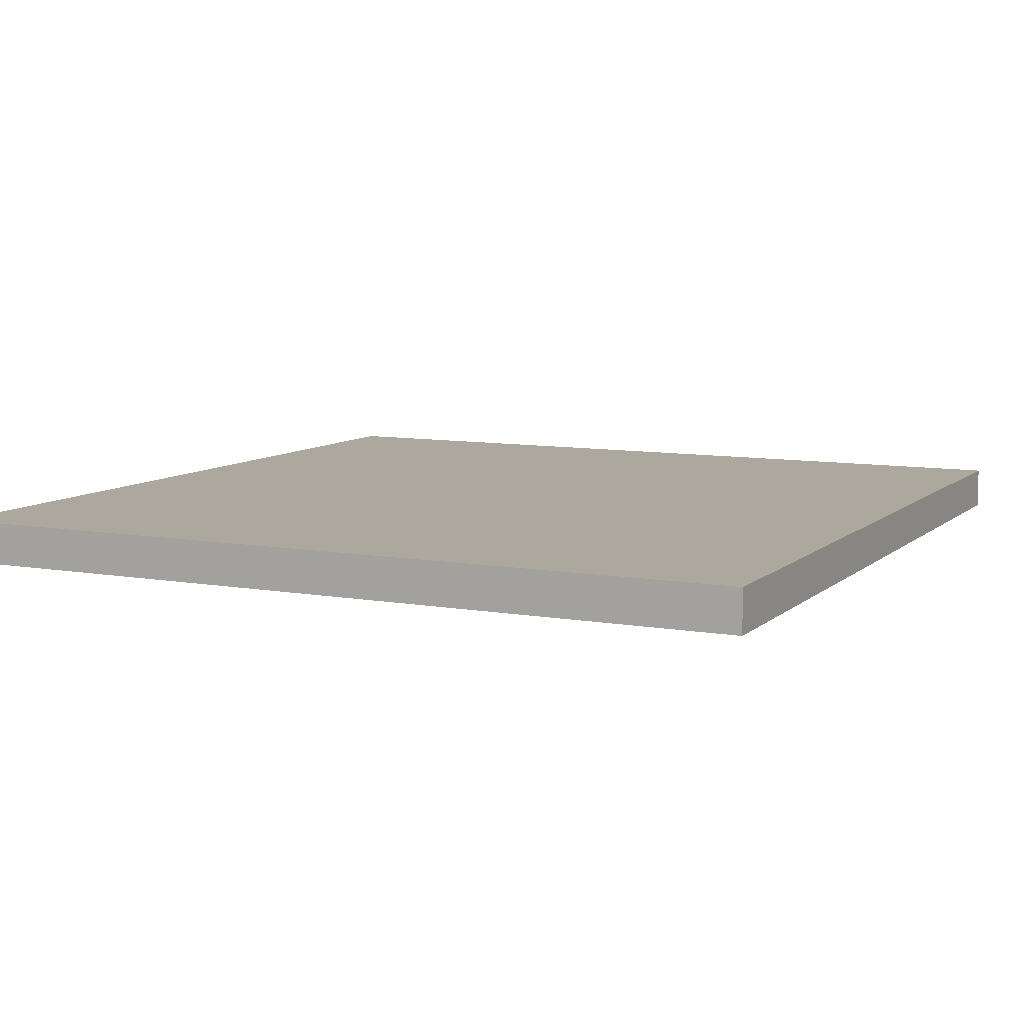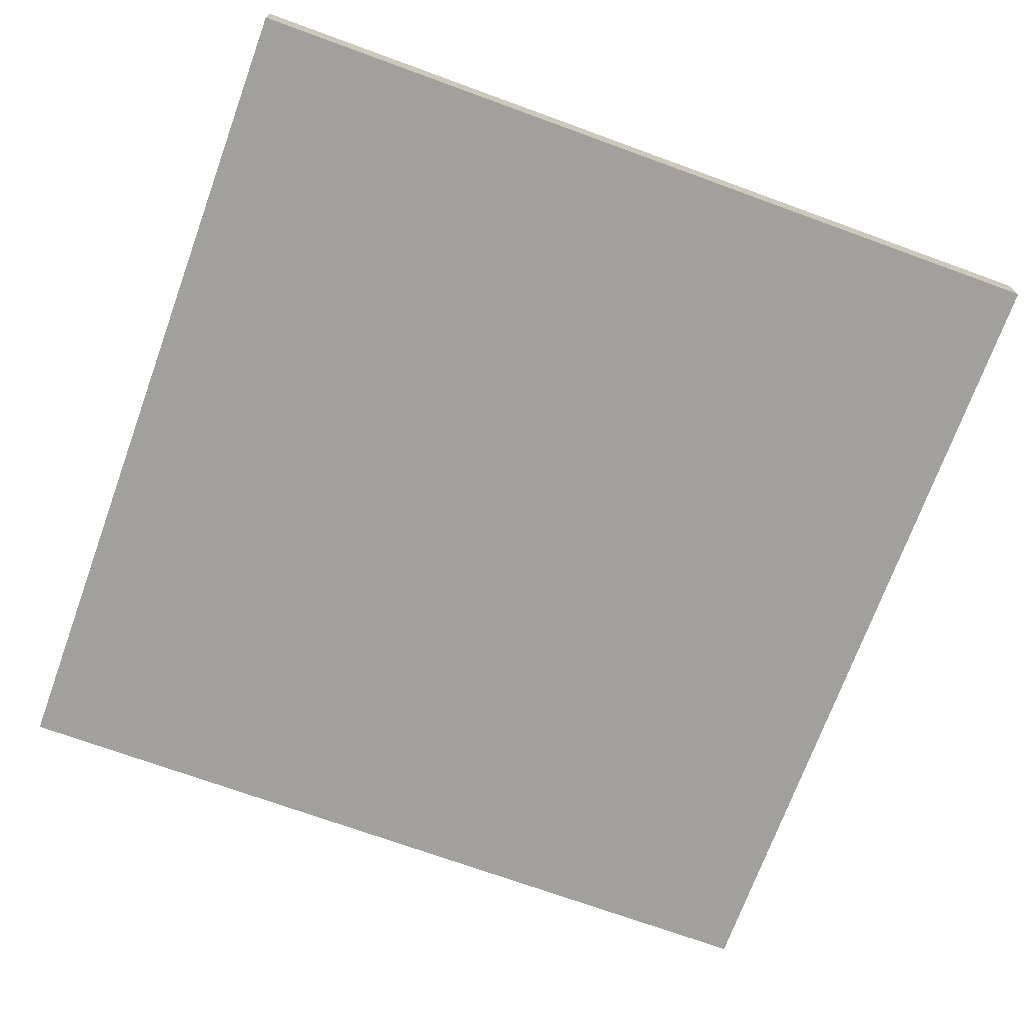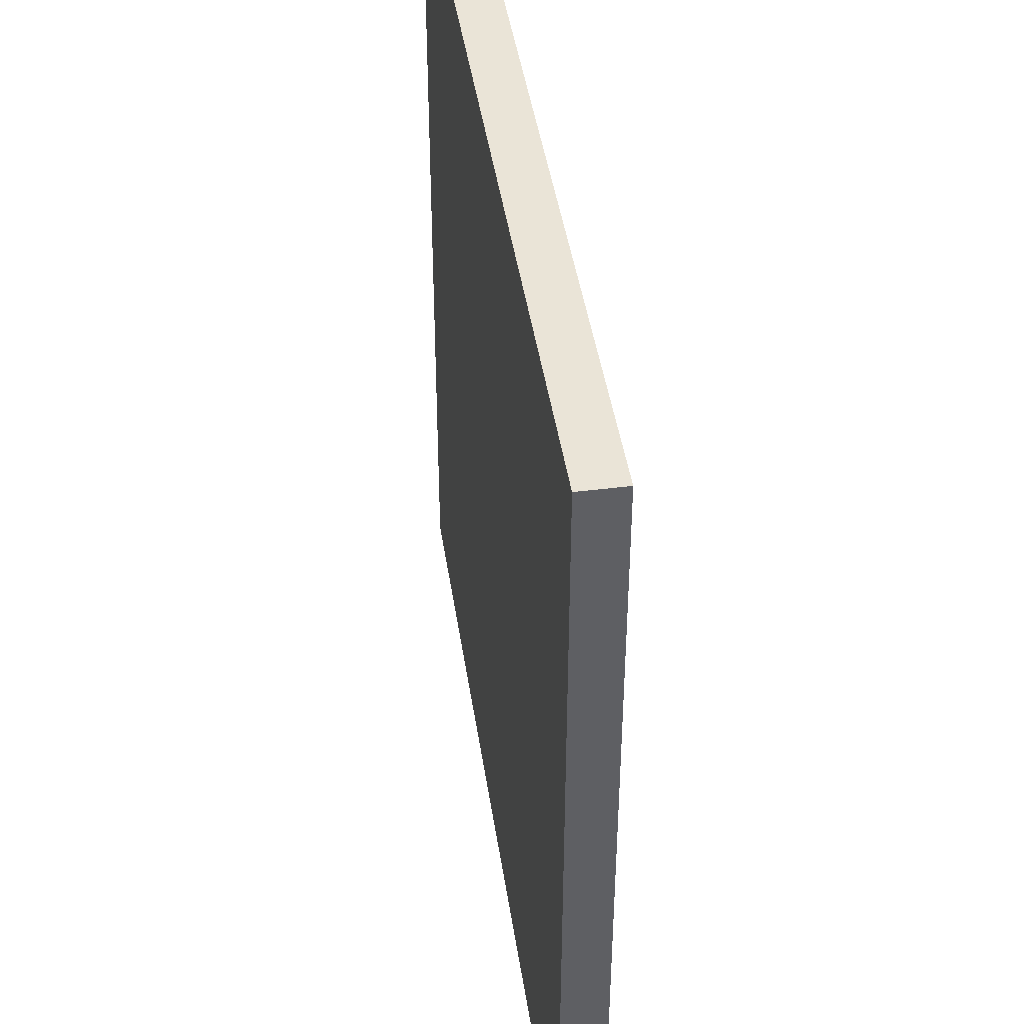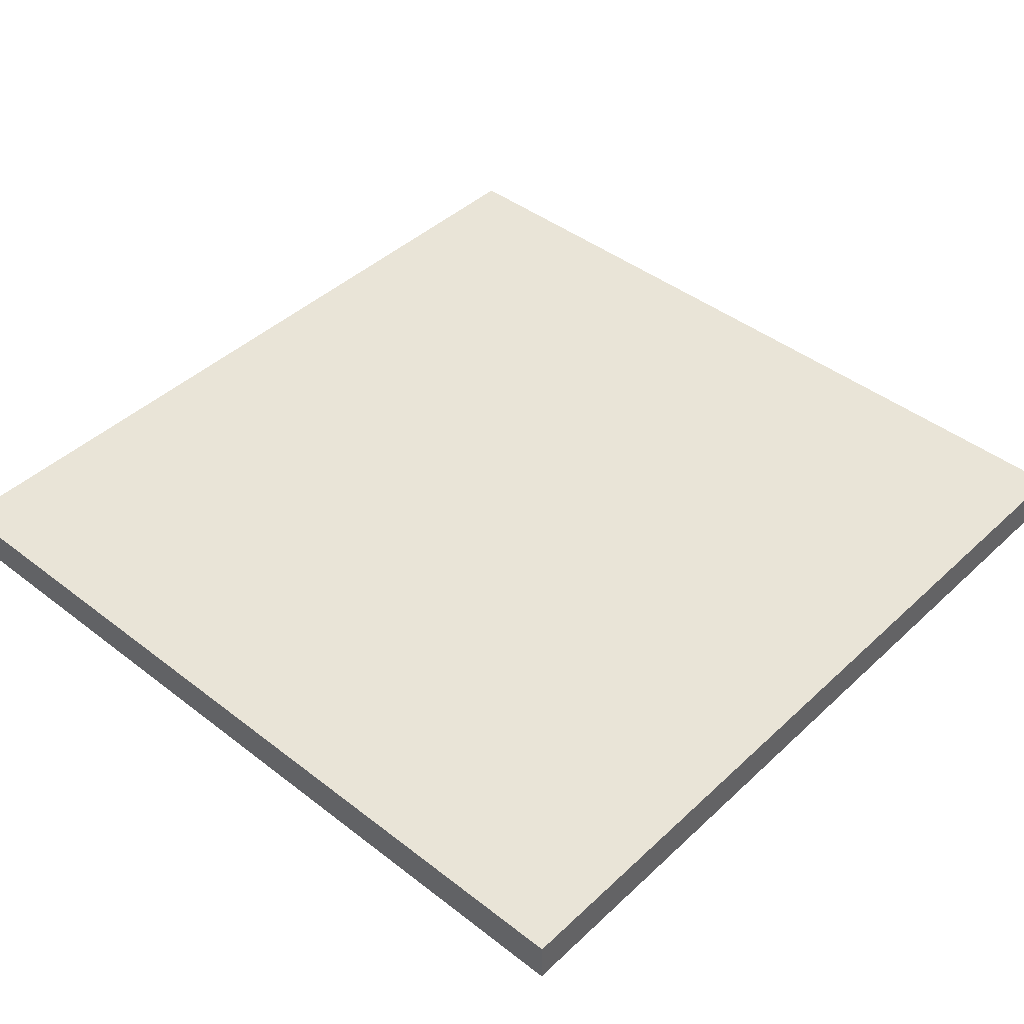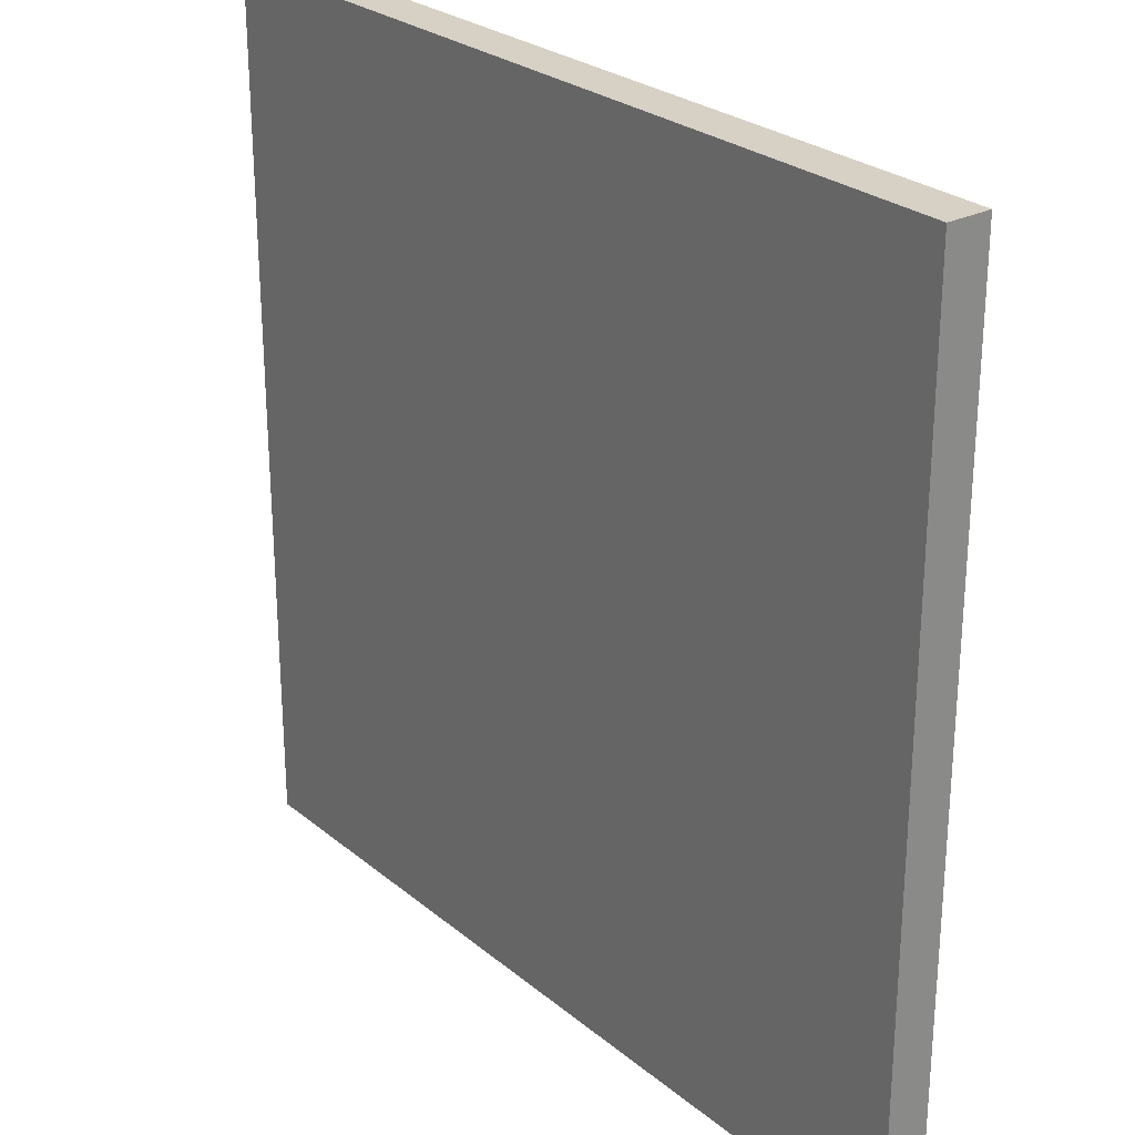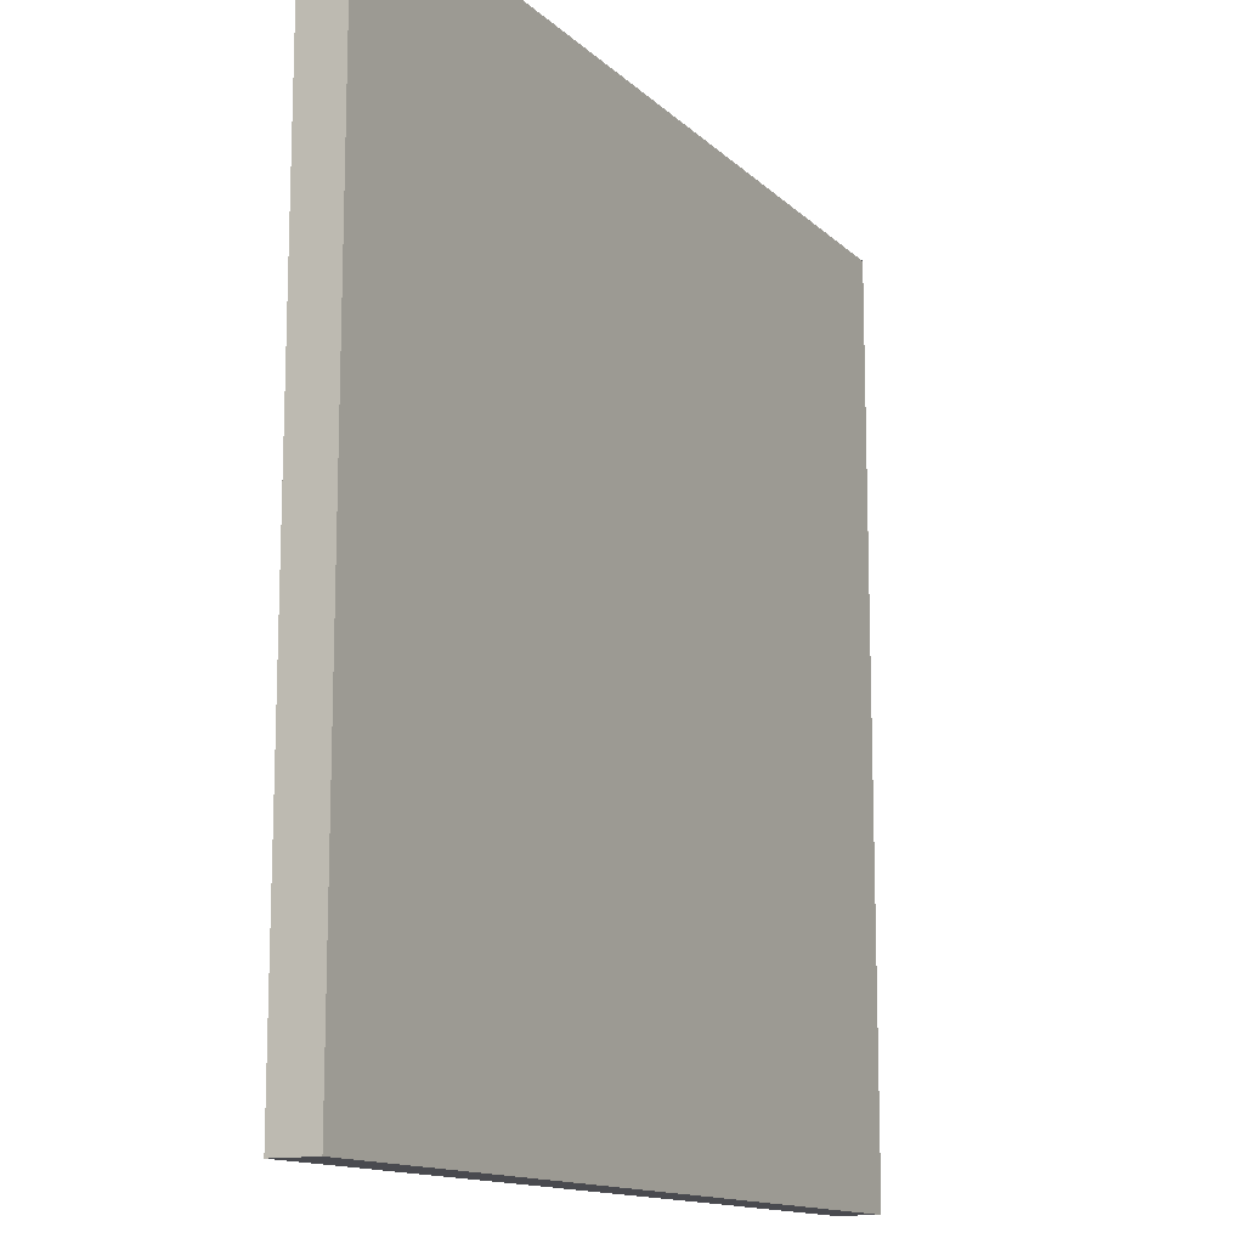
<metadata>
{"format":"obj","ext":"obj","renderer":"f3d","projection":"perspective","resolution":1024,"background":"white","views":[{"elev":8.6,"azim":-64.1,"up":"+Y"},{"elev":-71.6,"azim":160.0,"up":"+Y"},{"elev":43.8,"azim":81.6,"up":"+Z"},{"elev":43.3,"azim":132.4,"up":"+Y"},{"elev":26.6,"azim":51.6,"up":"+Z"},{"elev":-13.6,"azim":-62.0,"up":"+Z"}]}
</metadata>
<code>
o
v 0 2 0
v 0 2 -0.2
v 0 2 -0.5
v 0 2 -4
v 0 2.1 0
v 0 2.1 -0.2
v 0 2.1 -2
v 0 2.1 -4
v 0 2.2 0
v 0 2.2 -0.5
v 0 2.2 -2
v 0 2.2 -4
v 4 2 0
v 4 2 -0.2
v 4 2 -0.5
v 4 2 -4
v 4 2.1 0
v 4 2.1 -0.2
v 4 2.1 -0.5
v 4 2.1 -0.6
v 4 2.1 -2
v 4 2.1 -4
v 4 2.2 0
v 4 2.2 -0.5
v 4 2.2 -0.6
v 4 2.2 -2
v 4 2.2 -4
v 0 2 0
v 0 2.1 0
v 0 2.2 0
v 0.2 2.1 0
v 0.2 2.2 0
v 0.3 2.1 0
v 0.3 2.2 0
v 0.9 2.1 0
v 0.9 2.2 0
v 2.5 2.1 0
v 2.5 2.2 0
v 3.6 2.1 0
v 3.6 2.2 0
v 3.7 2.1 0
v 3.7 2.2 0
v 4 2 0
v 4 2.1 0
v 4 2.2 0
v 0 2 -4
v 0 2.1 -4
v 0 2.2 -4
v 0.2 2.1 -4
v 0.2 2.2 -4
v 0.3 2.1 -4
v 0.3 2.2 -4
v 0.8 2.1 -4
v 0.8 2.2 -4
v 2.5 2.1 -4
v 2.5 2.2 -4
v 3.6 2.1 -4
v 3.6 2.2 -4
v 3.7 2.1 -4
v 3.7 2.2 -4
v 4 2 -4
v 4 2.1 -4
v 4 2.2 -4
v 0 2 0
v 4 2 0
v 0 2 -0.2
v 0.1 2 -0.2
v 3.8 2 -0.2
v 4 2 -0.2
v 0 2 -0.5
v 0.1 2 -0.5
v 3.8 2 -0.5
v 4 2 -0.5
v 0 2 -4
v 4 2 -4
v 0 2.2 0
v 0.2 2.2 0
v 0.3 2.2 0
v 0.9 2.2 0
v 2.5 2.2 0
v 3.6 2.2 0
v 3.7 2.2 0
v 4 2.2 0
v 1 2.2 -0.1
v 1.6 2.2 -0.1
v 0.1 2.2 -0.2
v 0.2 2.2 -0.2
v 1.2 2.2 -0.2
v 1.6 2.2 -0.2
v 1.7 2.2 -0.2
v 3.7 2.2 -0.3
v 3.8 2.2 -0.3
v 1 2.2 -0.4
v 1.2 2.2 -0.4
v 1.7 2.2 -0.4
v 2.5 2.2 -0.4
v 2.6 2.2 -0.4
v 0 2.2 -0.5
v 0.1 2.2 -0.5
v 0.3 2.2 -0.5
v 0.9 2.2 -0.5
v 3.8 2.2 -0.5
v 4 2.2 -0.5
v 3.7 2.2 -0.6
v 4 2.2 -0.6
v 1.2 2.2 -0.7
v 1.4 2.2 -0.7
v 1.9 2.2 -0.7
v 2.4 2.2 -0.7
v 2.6 2.2 -0.7
v 3.2 2.2 -0.8
v 3.6 2.2 -0.8
v 0.2 2.2 -1
v 0.6 2.2 -1
v 3.2 2.2 -1
v 3.6 2.2 -1
v 1.9 2.2 -1.1
v 2.1 2.2 -1.1
v 3.1 2.2 -1.1
v 3.2 2.2 -1.1
v 0.6 2.2 -1.3
v 0.8 2.2 -1.3
v 1.4 2.2 -1.3
v 1.7 2.2 -1.3
v 2.4 2.2 -1.3
v 3.1 2.2 -1.3
v 3.2 2.2 -1.3
v 3.7 2.2 -1.3
v 1.2 2.2 -1.5
v 1.7 2.2 -1.5
v 2.1 2.2 -1.5
v 0.2 2.2 -1.6
v 0.3 2.2 -1.6
v 0.7 2.2 -1.6
v 0.8 2.2 -1.6
v 3.2 2.2 -1.6
v 3.4 2.2 -1.6
v 0.3 2.2 -1.8
v 0.7 2.2 -1.8
v 3.7 2.2 -1.8
v 3.9 2.2 -1.8
v 0 2.2 -2
v 0.1 2.2 -2
v 3.9 2.2 -2
v 4 2.2 -2
v 0.1 2.2 -2.1
v 2.7 2.2 -2.1
v 3.4 2.2 -2.1
v 3.5 2.2 -2.1
v 3 2.2 -2.2
v 3.5 2.2 -2.2
v 0.8 2.2 -2.3
v 1.5 2.2 -2.3
v 3 2.2 -2.3
v 3.1 2.2 -2.3
v 1.4 2.2 -2.4
v 1.5 2.2 -2.4
v 3.1 2.2 -2.4
v 3.3 2.2 -2.4
v 0.8 2.2 -2.6
v 1.4 2.2 -2.6
v 2.3 2.2 -2.6
v 3.3 2.2 -2.6
v 3.9 2.2 -2.6
v 2.3 2.2 -2.7
v 2.7 2.2 -2.7
v 0.1 2.2 -2.9
v 0.3 2.2 -2.9
v 0.5 2.2 -2.9
v 0.7 2.2 -2.9
v 0.8 2.2 -2.9
v 0.6 2.2 -3
v 0.7 2.2 -3
v 2.2 2.2 -3
v 3 2.2 -3
v 3.3 2.2 -3
v 1.2 2.2 -3.2
v 1.5 2.2 -3.2
v 3.3 2.2 -3.2
v 3.5 2.2 -3.2
v 0.6 2.2 -3.3
v 0.7 2.2 -3.3
v 1.1 2.2 -3.3
v 1.2 2.2 -3.3
v 3 2.2 -3.3
v 3.3 2.2 -3.3
v 0.3 2.2 -3.6
v 0.4 2.2 -3.6
v 1.1 2.2 -3.6
v 1.2 2.2 -3.6
v 0.1 2.2 -3.7
v 0.2 2.2 -3.7
v 0.3 2.2 -3.7
v 0.4 2.2 -3.7
v 0.5 2.2 -3.7
v 0.7 2.2 -3.7
v 0.8 2.2 -3.7
v 3.7 2.2 -3.7
v 3.9 2.2 -3.7
v 1.2 2.2 -3.8
v 1.5 2.2 -3.8
v 2.2 2.2 -3.9
v 2.5 2.2 -3.9
v 3.5 2.2 -3.9
v 3.6 2.2 -3.9
v 0 2.2 -4
v 0.2 2.2 -4
v 0.3 2.2 -4
v 0.8 2.2 -4
v 2.5 2.2 -4
v 3.6 2.2 -4
v 3.7 2.2 -4
v 4 2.2 -4
f 5 2 1
f 6 3 2
f 6 2 5
f 7 4 3
f 8 4 7
f 9 6 5
f 10 3 6
f 10 6 9
f 10 7 3
f 11 8 7
f 11 7 10
f 12 8 11
f 13 14 17
f 14 15 18
f 17 14 18
f 15 16 19
f 18 15 19
f 19 16 20
f 20 16 21
f 21 16 22
f 17 18 23
f 18 19 23
f 19 20 24
f 23 19 24
f 20 21 25
f 24 20 25
f 21 22 26
f 25 21 26
f 26 22 27
f 31 29 28
f 31 30 29
f 32 30 31
f 33 31 28
f 33 32 31
f 34 32 33
f 35 33 28
f 35 34 33
f 36 34 35
f 37 35 28
f 37 36 35
f 38 36 37
f 39 37 28
f 39 38 37
f 40 38 39
f 41 39 28
f 41 40 39
f 42 40 41
f 43 41 28
f 44 42 41
f 44 41 43
f 45 42 44
f 46 47 49
f 47 48 49
f 49 48 50
f 46 49 51
f 49 50 51
f 51 50 52
f 46 51 53
f 51 52 53
f 53 52 54
f 46 53 55
f 53 54 55
f 55 54 56
f 46 55 57
f 55 56 57
f 57 56 58
f 46 57 59
f 57 58 59
f 59 58 60
f 46 59 61
f 59 60 62
f 61 59 62
f 62 60 63
f 66 65 64
f 67 65 66
f 68 65 67
f 69 65 68
f 70 67 66
f 71 68 67
f 71 67 70
f 72 69 68
f 72 68 71
f 73 69 72
f 74 71 70
f 74 72 71
f 74 73 72
f 75 73 74
f 79 80 84
f 84 80 85
f 76 77 86
f 77 78 87
f 86 77 87
f 84 85 88
f 85 80 89
f 88 85 89
f 89 80 90
f 82 83 91
f 81 82 91
f 91 83 92
f 84 88 93
f 79 84 93
f 89 90 94
f 93 88 94
f 88 89 94
f 90 80 95
f 94 90 95
f 80 81 96
f 95 80 96
f 96 81 97
f 76 86 98
f 86 87 99
f 98 86 99
f 78 79 100
f 99 87 100
f 87 78 100
f 93 94 101
f 100 79 101
f 94 95 101
f 95 96 101
f 79 93 101
f 96 97 101
f 92 83 102
f 91 92 102
f 102 83 103
f 81 91 104
f 91 102 104
f 102 103 104
f 104 103 105
f 101 97 106
f 98 99 106
f 99 100 106
f 100 101 106
f 106 97 107
f 107 97 108
f 108 97 109
f 97 81 110
f 109 97 110
f 109 110 111
f 110 81 111
f 104 105 112
f 111 81 112
f 81 104 112
f 98 106 113
f 113 106 114
f 109 111 115
f 111 112 115
f 112 105 116
f 115 112 116
f 108 109 117
f 107 108 117
f 117 109 118
f 109 115 119
f 115 116 120
f 119 115 120
f 114 106 121
f 113 114 121
f 121 106 122
f 106 107 123
f 107 117 123
f 117 118 123
f 123 118 124
f 109 119 125
f 118 109 125
f 119 120 126
f 125 119 126
f 120 116 127
f 126 120 127
f 116 105 128
f 127 116 128
f 123 124 129
f 122 106 129
f 106 123 129
f 124 118 130
f 129 124 130
f 126 127 131
f 130 118 131
f 125 126 131
f 118 125 131
f 113 121 132
f 121 122 132
f 98 113 132
f 132 122 133
f 133 122 134
f 129 130 135
f 134 122 135
f 122 129 135
f 130 131 135
f 131 127 136
f 135 131 136
f 127 128 136
f 136 128 137
f 133 134 138
f 132 133 138
f 134 135 139
f 138 134 139
f 136 137 139
f 135 136 139
f 137 128 140
f 128 105 140
f 140 105 141
f 132 138 142
f 98 132 142
f 138 139 142
f 142 139 143
f 141 105 144
f 140 141 144
f 144 105 145
f 143 139 146
f 142 143 146
f 139 137 147
f 146 139 147
f 144 145 148
f 147 137 148
f 137 140 148
f 140 144 148
f 148 145 149
f 147 148 150
f 148 149 150
f 149 145 151
f 150 149 151
f 146 147 152
f 152 147 153
f 147 150 154
f 150 151 154
f 154 151 155
f 152 153 156
f 153 147 157
f 156 153 157
f 155 151 158
f 154 155 158
f 158 151 159
f 152 156 160
f 146 152 160
f 156 157 161
f 160 156 161
f 157 147 162
f 161 157 162
f 159 151 163
f 158 159 163
f 151 145 164
f 163 151 164
f 162 147 165
f 160 161 165
f 161 162 165
f 158 163 166
f 165 147 166
f 163 164 166
f 154 158 166
f 147 154 166
f 142 146 167
f 146 160 167
f 167 160 168
f 168 160 169
f 169 160 170
f 160 165 171
f 170 160 171
f 165 166 171
f 169 170 172
f 170 171 173
f 172 170 173
f 171 166 174
f 173 171 174
f 166 164 175
f 174 166 175
f 175 164 176
f 173 174 177
f 172 173 177
f 177 174 178
f 176 164 179
f 175 176 179
f 179 164 180
f 169 172 181
f 172 177 181
f 181 177 182
f 182 177 183
f 177 178 184
f 183 177 184
f 174 175 185
f 175 179 185
f 179 180 186
f 185 179 186
f 168 169 187
f 167 168 187
f 187 169 188
f 182 183 189
f 183 184 189
f 184 178 190
f 189 184 190
f 142 167 191
f 187 188 191
f 167 187 191
f 191 188 192
f 192 188 193
f 188 169 194
f 193 188 194
f 169 181 195
f 194 169 195
f 181 182 195
f 182 189 196
f 195 182 196
f 189 190 196
f 196 190 197
f 180 164 198
f 164 145 199
f 198 164 199
f 190 178 200
f 197 190 200
f 178 174 201
f 200 178 201
f 185 186 202
f 201 174 202
f 200 201 202
f 174 185 202
f 202 186 203
f 180 198 204
f 203 186 204
f 186 180 204
f 204 198 205
f 142 191 206
f 191 192 206
f 192 193 207
f 206 192 207
f 196 197 208
f 207 193 208
f 194 195 208
f 195 196 208
f 193 194 208
f 197 200 209
f 208 197 209
f 202 203 209
f 200 202 209
f 204 205 210
f 209 203 210
f 203 204 210
f 205 198 211
f 210 205 211
f 198 199 212
f 211 198 212
f 199 145 213
f 212 199 213

</code>
